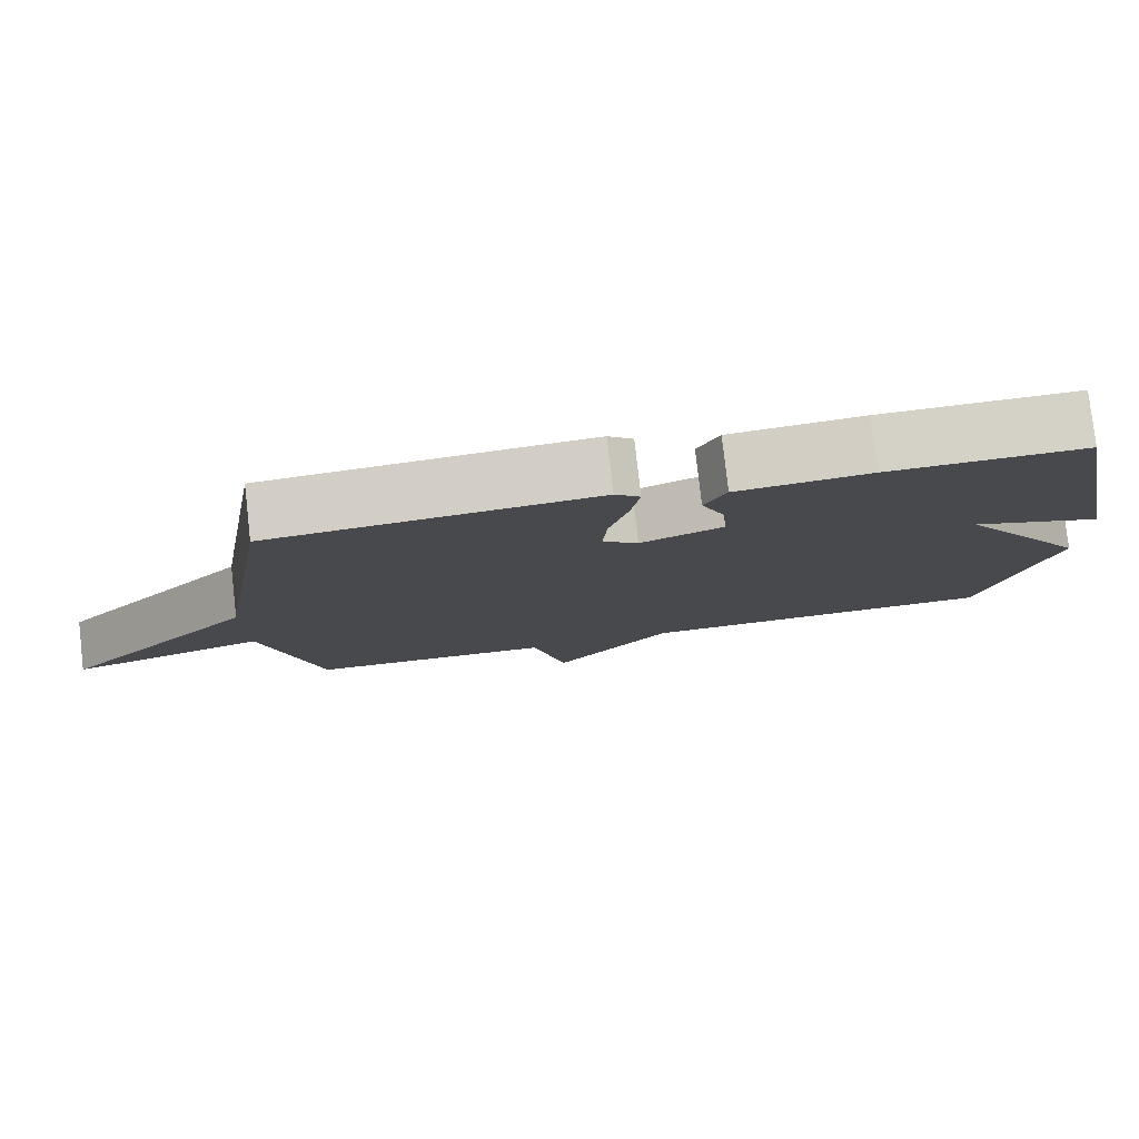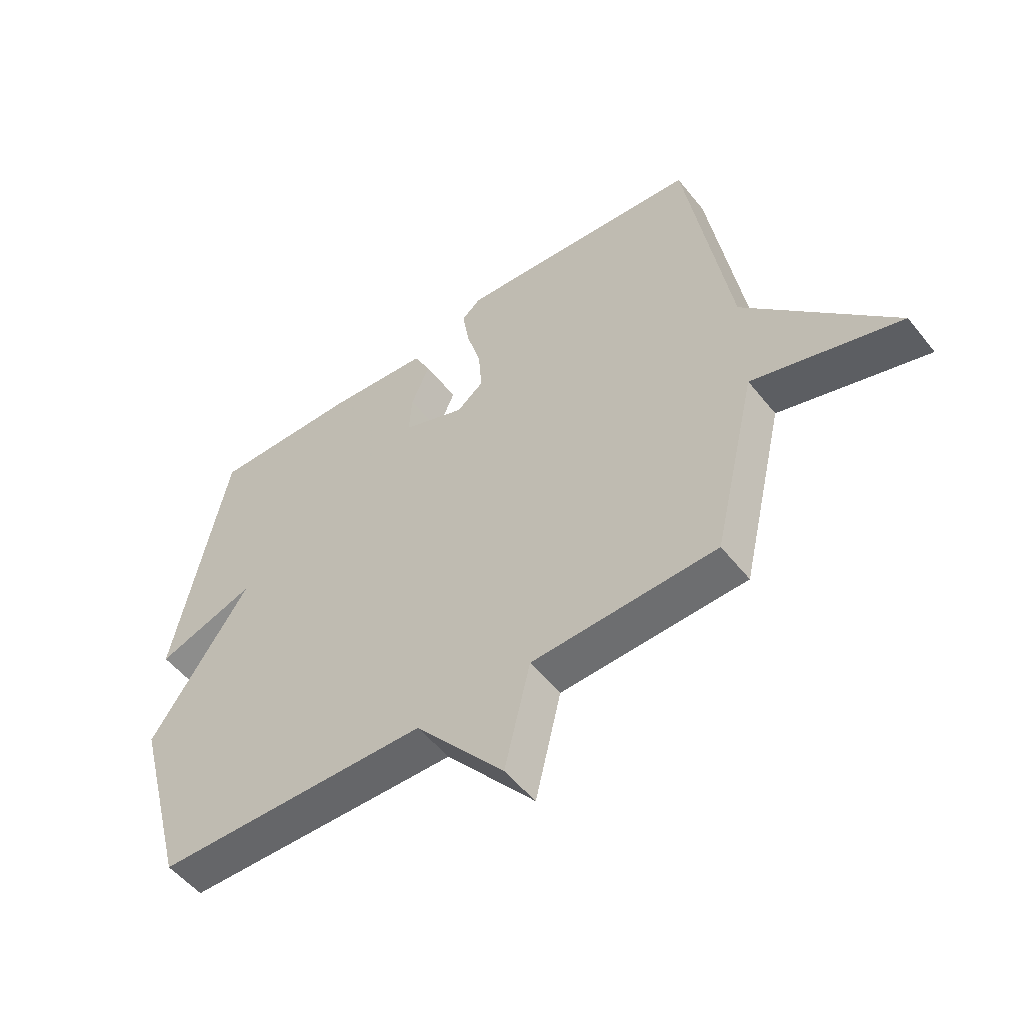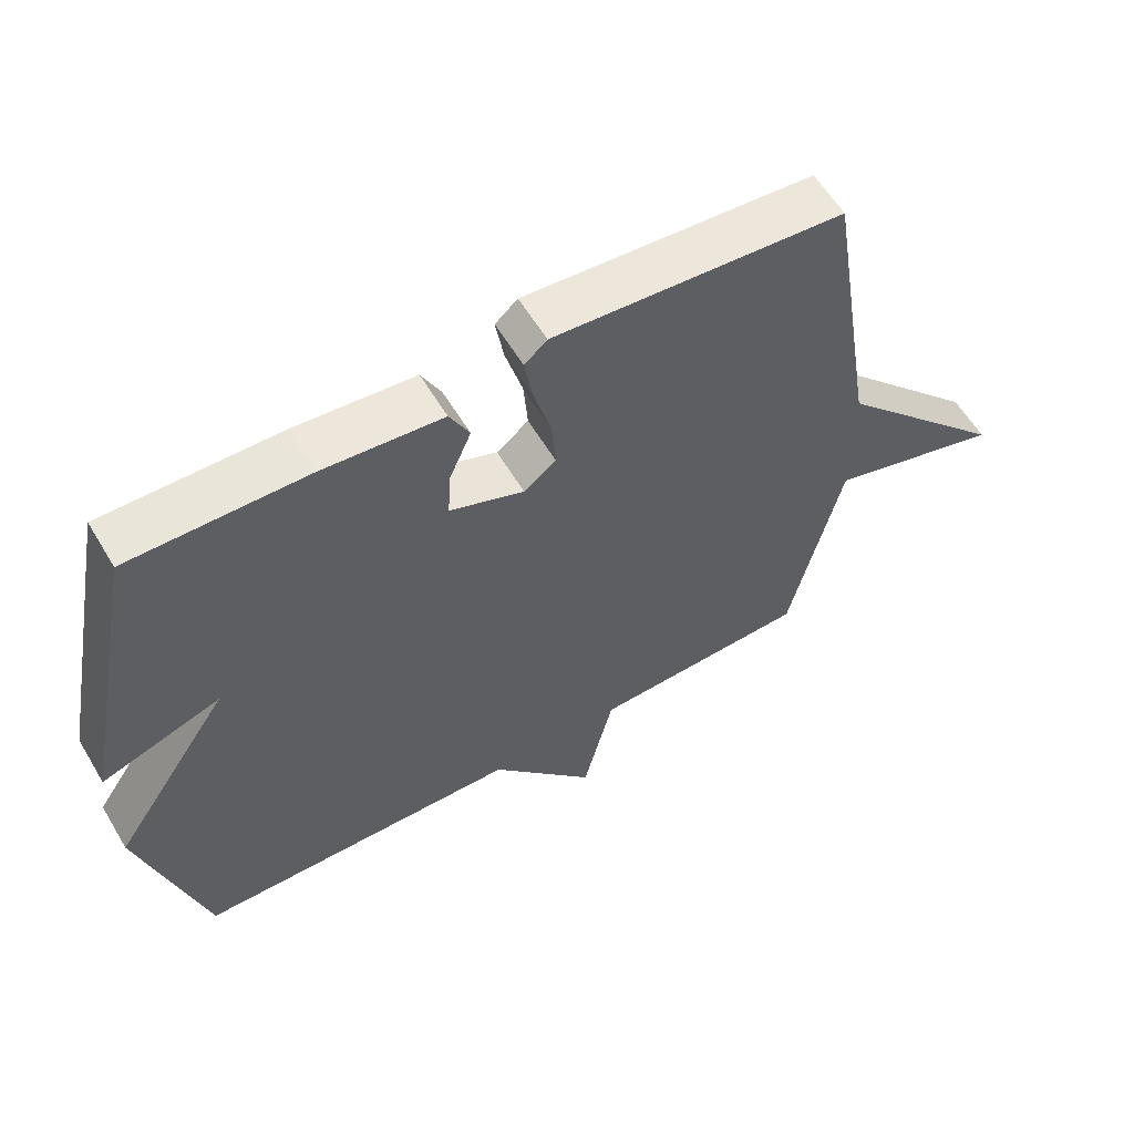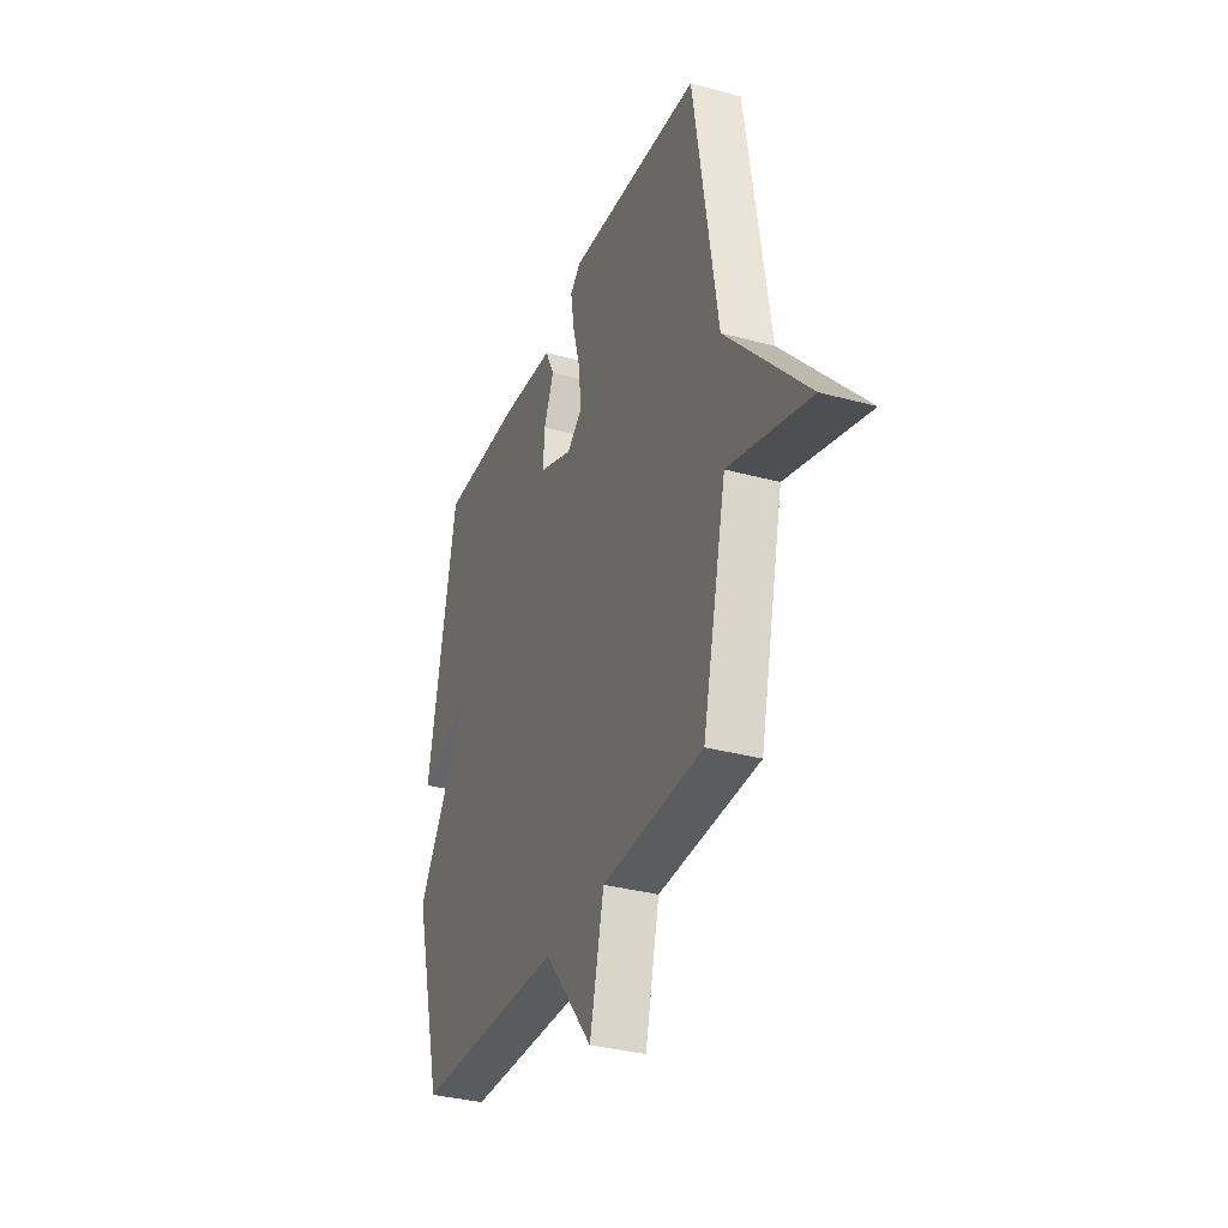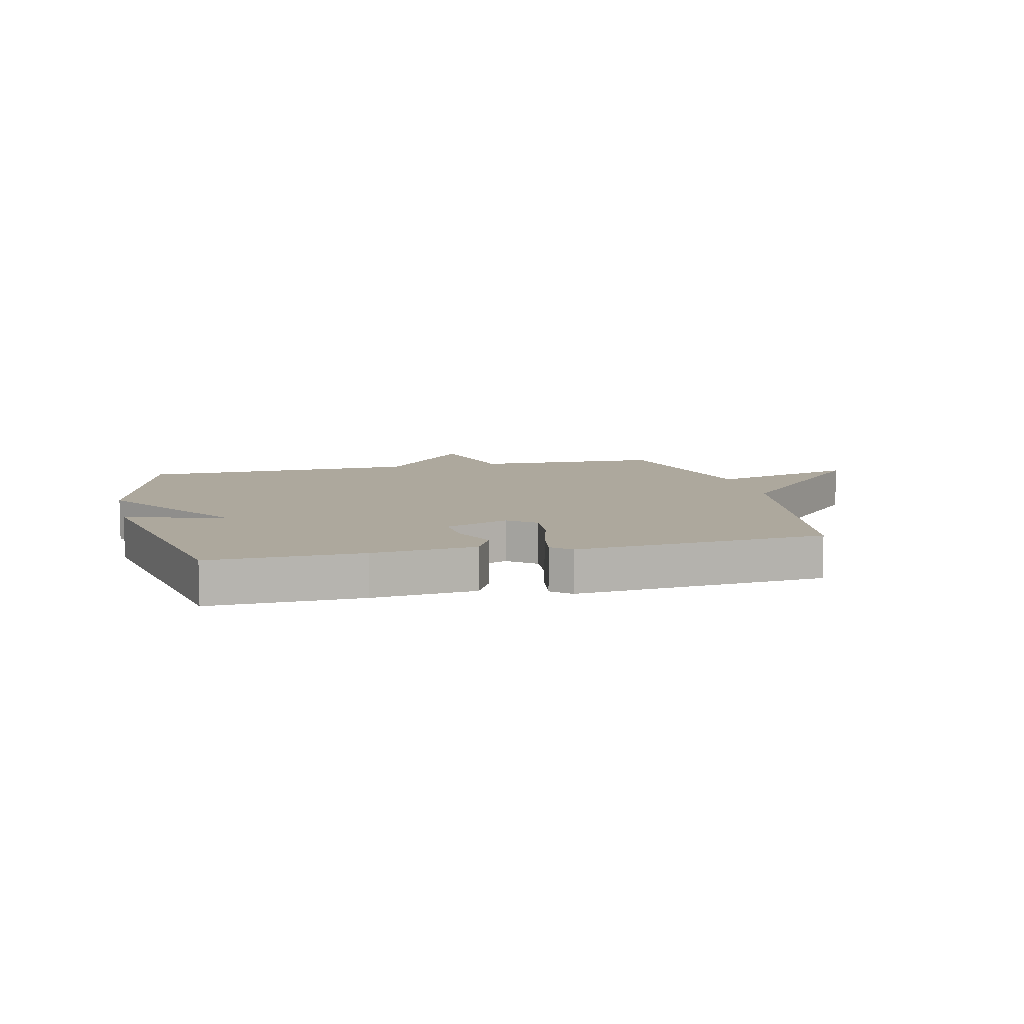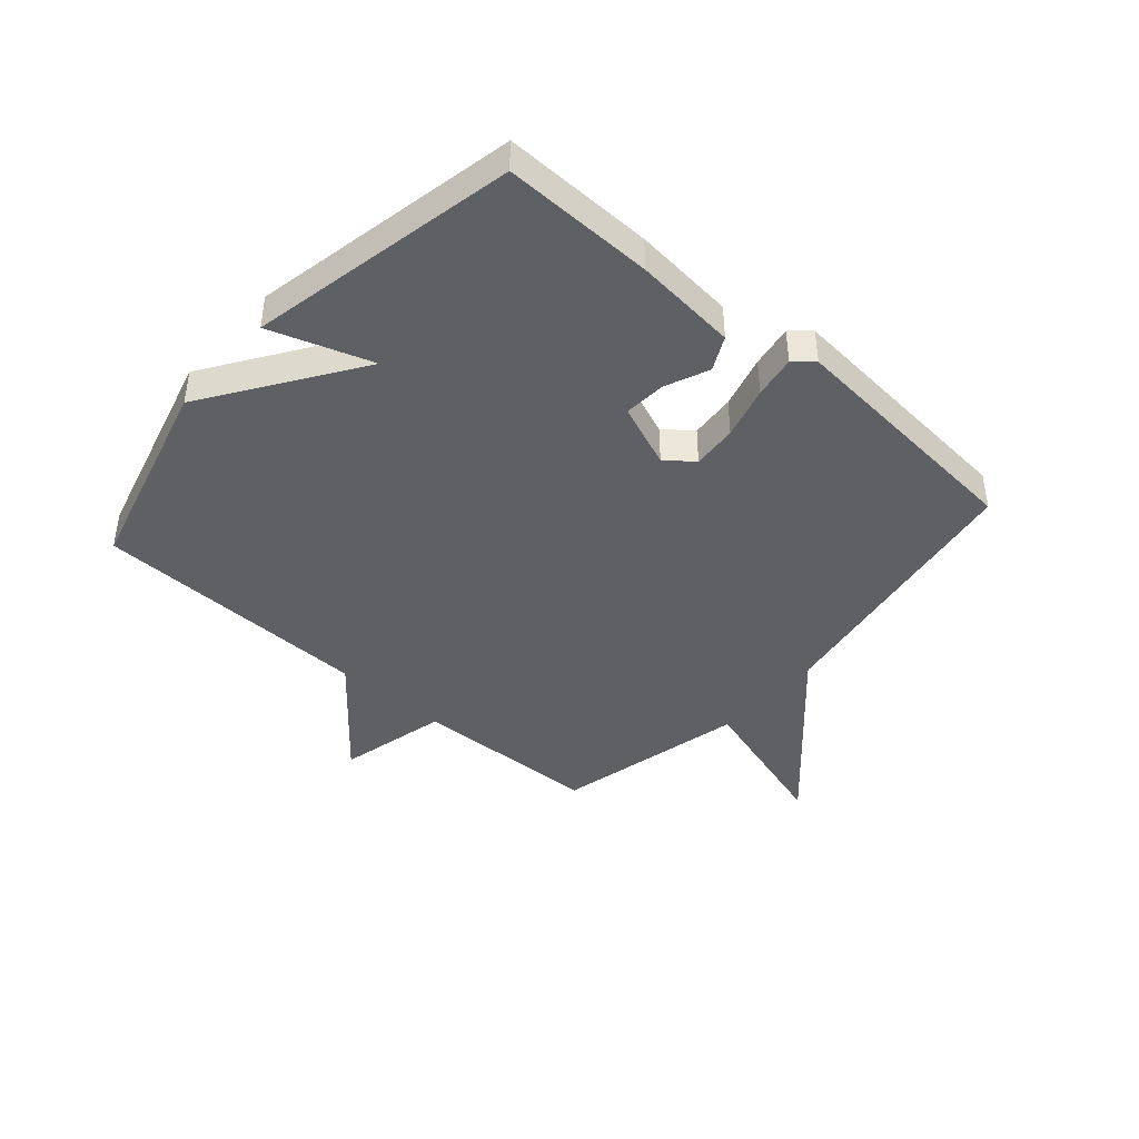
<metadata>
{"format":"obj","ext":"obj","renderer":"f3d","projection":"perspective","resolution":1024,"background":"white","views":[{"elev":79.2,"azim":173.5,"up":"+Z"},{"elev":-52.8,"azim":37.5,"up":"+Z"},{"elev":59.2,"azim":-30.7,"up":"+Z"},{"elev":-33.4,"azim":69.6,"up":"+Z"},{"elev":8.7,"azim":-13.3,"up":"+Y"},{"elev":-42.7,"azim":-41.3,"up":"+Y"}]}
</metadata>
<code>
v -0.5 0.07 -0.5
v -0.592 0.07 -0.159
v -0.418 0.07 0.1
v -0.592 0.07 0.041
v -0.5 0.07 0.5
v -0.241 0.07 0.495
v -0.065 0.07 0.478
v -0.036 0.07 0.42
v -0.068 0.07 0.345
v -0.073 0.07 0.273
v 0.036 0.07 0.23
v 0.083 0.07 0.267
v 0.077 0.07 0.344
v 0.052 0.07 0.434
v 0.04 0.07 0.507
v 0.073 0.07 0.536
v 0.5 0.07 0.5
v 0.576 0.07 0.027
v 0.833 0.07 -0.249
v 0.576 0.07 -0.173
v 0.5 0.07 -0.5
v 0.179 0.07 -0.511
v 0.134 0.07 -0.699
v -0.021 0.07 -0.511
v -0.5 0 -0.5
v -0.592 0 -0.159
v -0.418 0 0.1
v -0.592 0 0.041
v -0.5 0 0.5
v -0.241 0 0.495
v -0.065 0 0.478
v -0.036 0 0.42
v -0.068 0 0.345
v -0.073 0 0.273
v 0.036 0 0.23
v 0.083 0 0.267
v 0.077 0 0.344
v 0.052 0 0.434
v 0.04 0 0.507
v 0.073 0 0.536
v 0.5 0 0.5
v 0.576 0 0.027
v 0.833 0 -0.249
v 0.576 0 -0.173
v 0.5 0 -0.5
v 0.179 0 -0.511
v 0.134 0 -0.699
v -0.021 0 -0.511
f 22 23 24
f 1 2 3
f 24 1 3
f 22 24 3
f 21 22 3
f 20 21 3
f 18 19 20
f 17 18 20
f 16 17 20
f 15 16 20
f 14 15 20
f 13 14 20
f 12 13 20
f 11 12 20
f 10 11 20 3
f 5 6 7
f 4 5 7
f 3 4 7
f 10 3 7
f 9 10 7
f 7 8 9
f 48 47 46
f 27 26 25
f 27 25 48
f 27 48 46
f 27 46 45
f 27 45 44
f 44 43 42
f 44 42 41
f 44 41 40
f 44 40 39
f 44 39 38
f 44 38 37
f 44 37 36
f 44 36 35
f 27 44 35 34
f 31 30 29
f 31 29 28
f 31 28 27
f 31 27 34
f 31 34 33
f 33 32 31
f 1 25 26 2
f 2 26 27 3
f 3 27 28 4
f 4 28 29 5
f 5 29 30 6
f 6 30 31 7
f 7 31 32 8
f 8 32 33 9
f 9 33 34 10
f 10 34 35 11
f 11 35 36 12
f 12 36 37 13
f 13 37 38 14
f 14 38 39 15
f 15 39 40 16
f 16 40 41 17
f 17 41 42 18
f 18 42 43 19
f 19 43 44 20
f 20 44 45 21
f 21 45 46 22
f 22 46 47 23
f 23 47 48 24
f 24 48 25 1

</code>
